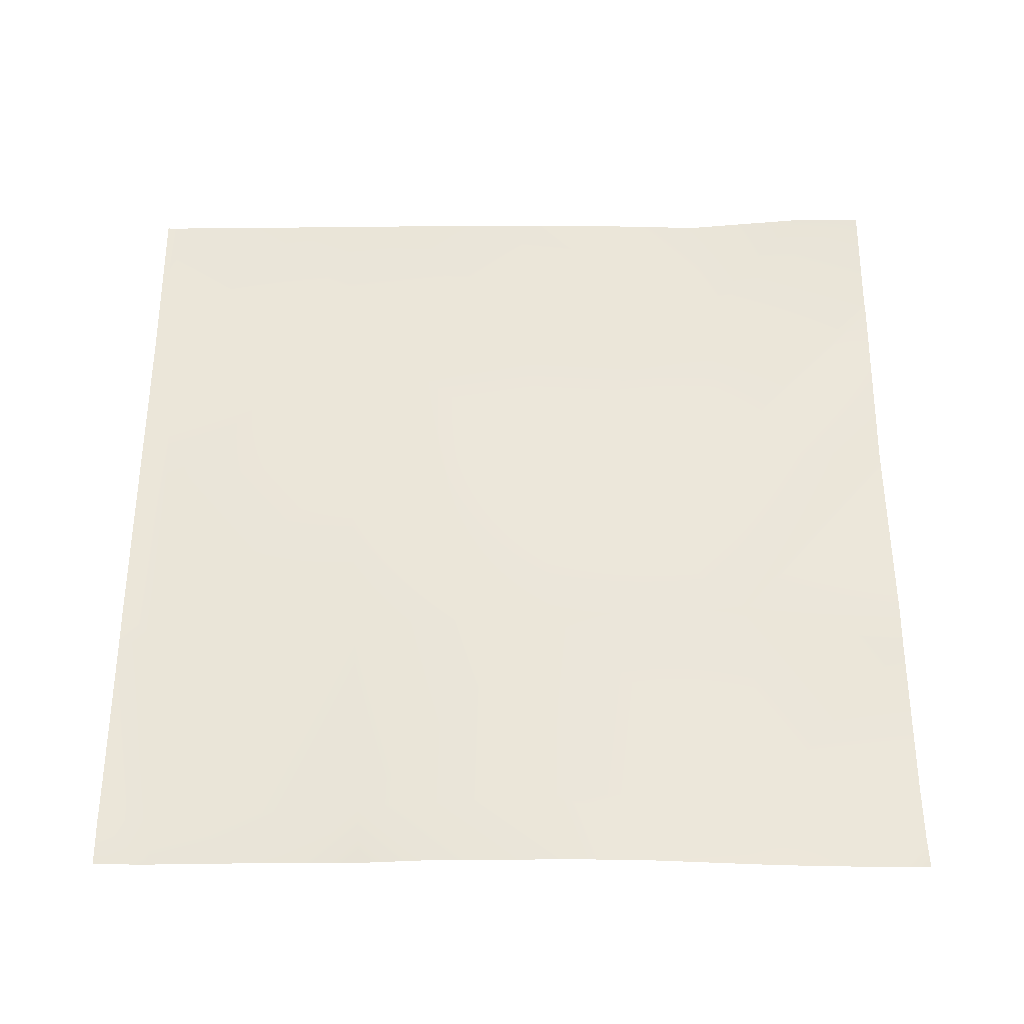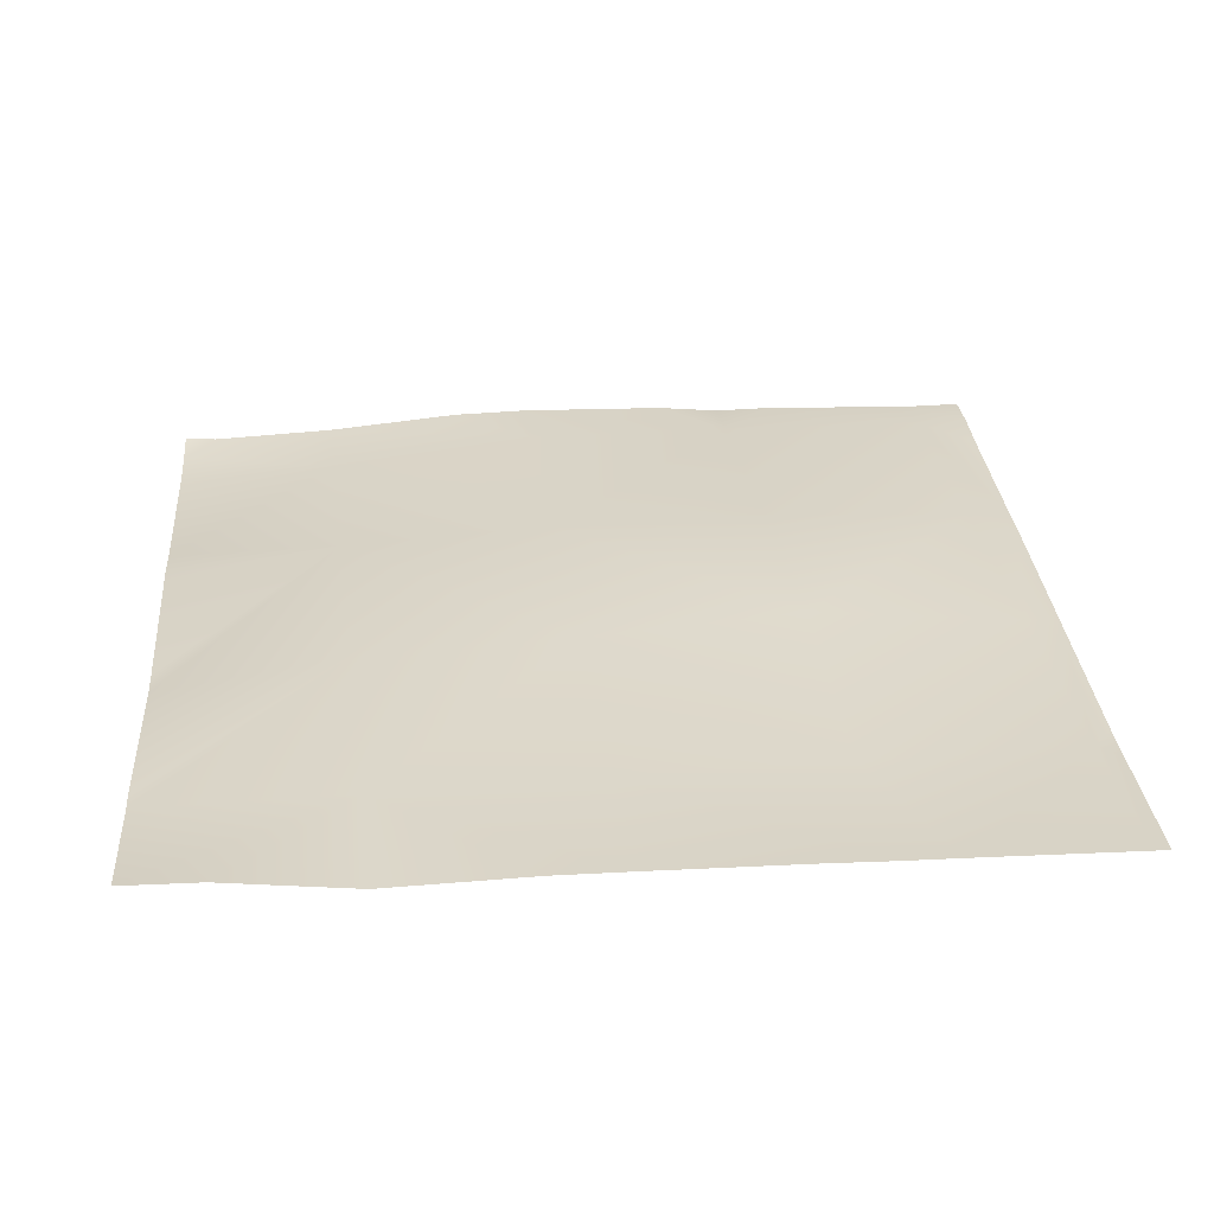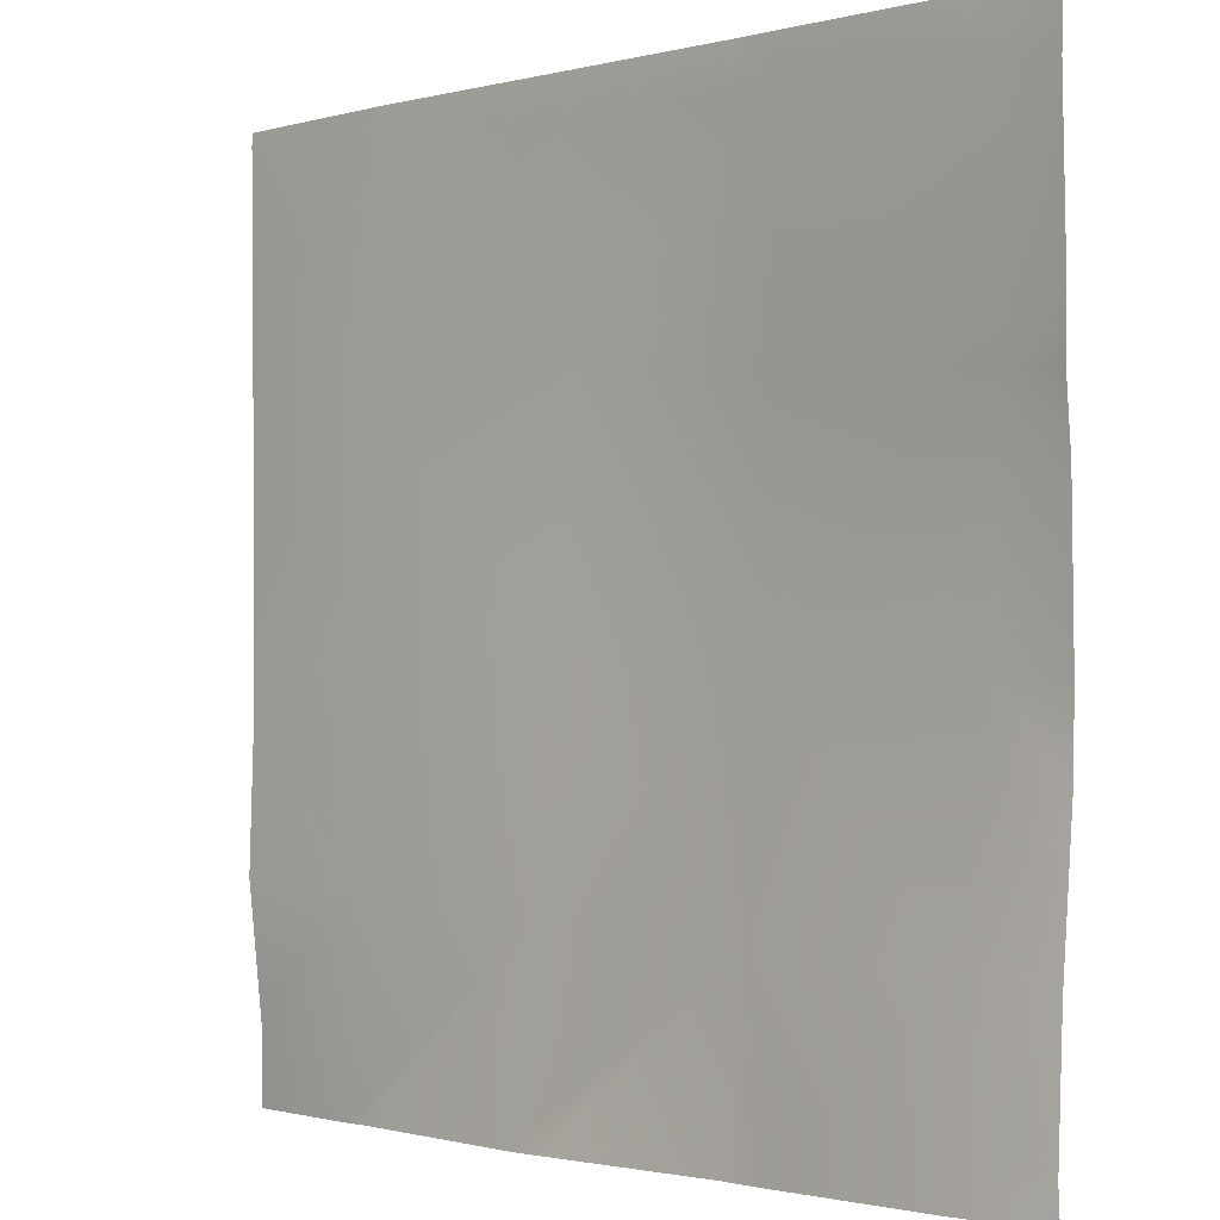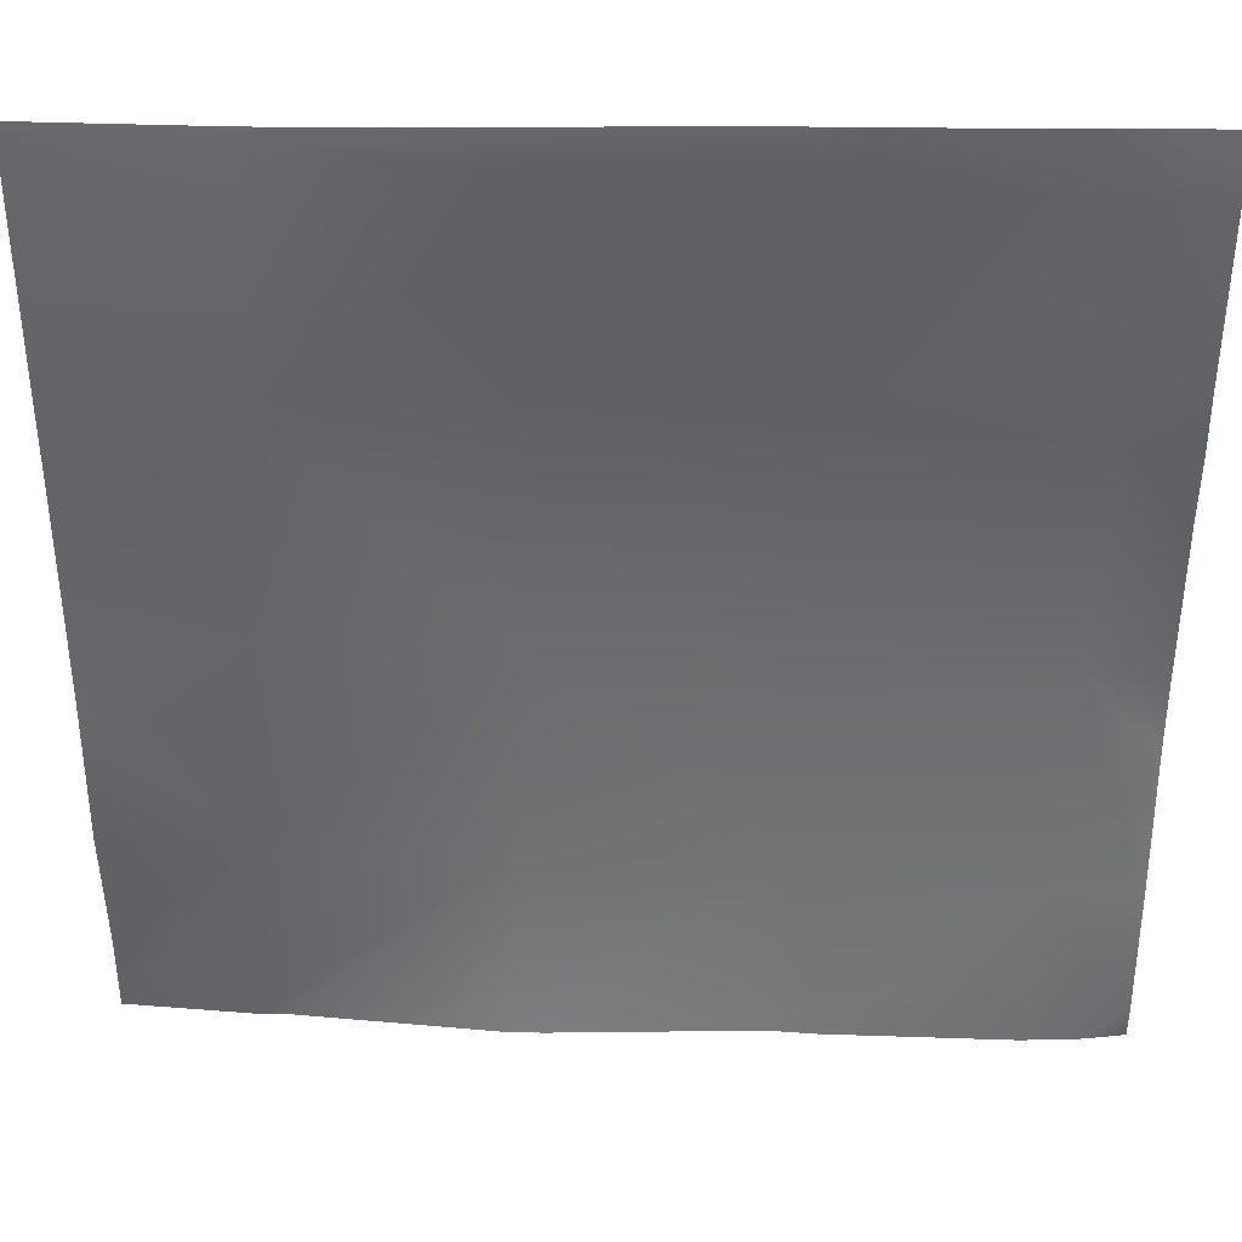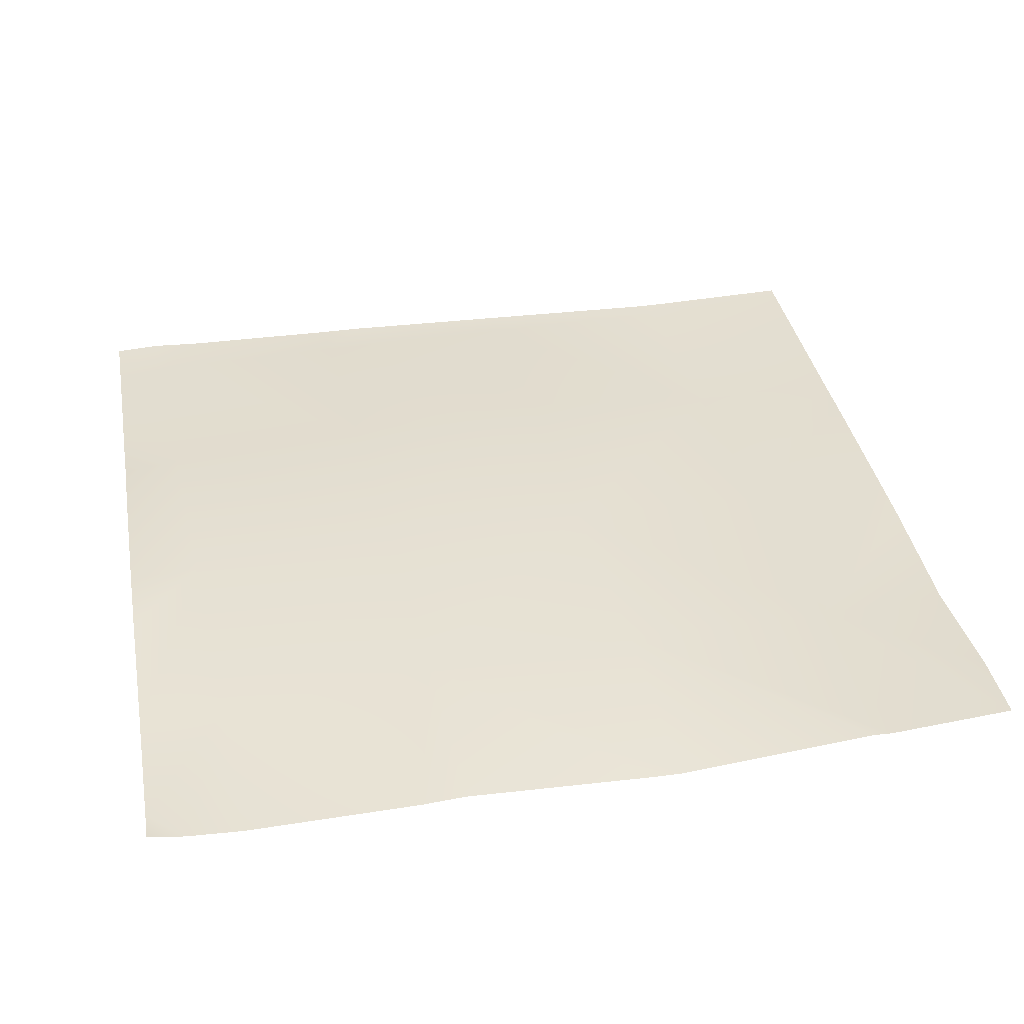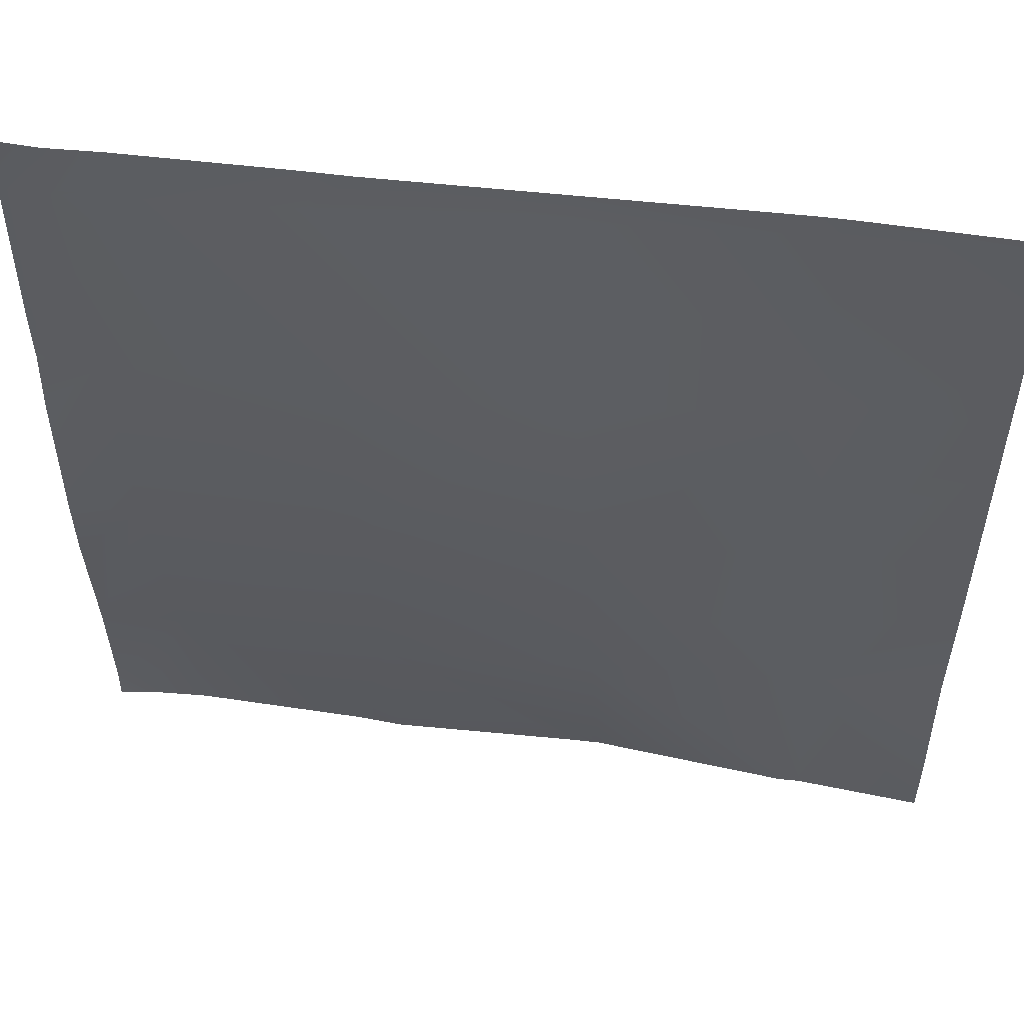
<metadata>
{"format":"obj","ext":"obj","renderer":"f3d","projection":"perspective","resolution":1024,"background":"white","views":[{"elev":56.5,"azim":89.9,"up":"+Y"},{"elev":29.8,"azim":-94.7,"up":"+Y"},{"elev":-1.6,"azim":43.2,"up":"+Z"},{"elev":37.7,"azim":1.0,"up":"+Z"},{"elev":36.7,"azim":169.7,"up":"+Y"},{"elev":54.1,"azim":-172.3,"up":"+Z"}]}
</metadata>
<code>
v 640 2.518 -256
v 659.9 0.4905 -226.8
v 658.4 0.9542 -256
v 640 2.39 -244.8
v 661.3 1.062 -256
v 691.8 1.715 -228.5
v 690.4 -1.774 -256
v 695 -1.717 -256
v 723.8 1.893 -230.2
v 722.4 -0.8394 -256
v 728.8 -1.33 -256
v 755.7 -0.7221 -231.9
v 754.4 -1.985 -256
v 768 -0.7722 -256
v 762.6 -1.583 -256
v 768 -1.078 -251.1
v 640 0.25 -225.8
v 640 0.9383 -204.7
v 640 0.9291 -193.8
v 661.6 0.4242 -194.9
v 693.5 2.228 -196.6
v 640 0.5987 -161.8
v 663.3 -0.2547 -163
v 640 0.7745 -170.9
v 695.2 3.894 -164.7
v 725.4 2.895 -198.3
v 696.9 0.06546 -132.8
v 640 0.5466 -153.6
v 665 -0.5194 -131.1
v 757.4 2.421 -200
v 768 1.834 -211.8
v 768 2.17 -200.5
v 768 -0.1512 -232.5
v 759 1.83 -168.1
v 727.1 2.804 -166.4
v 768 1.783 -178
v 768 0.9183 -168.5
v 760.7 0.8446 -136.1
v 768 1.084 -160
v 728.8 0.6222 -134.5
v 640 0.271 -129.8
v 662.2 -0.3729 -128
v 640 0.285 -129.1
v 640 0.3064 -128
v 665.1 -0.4431 -128
v 697.1 0.08822 -128
v 668.4 -0.4443 -128
v 723 0.5446 -128
v 729.1 0.4858 -128
v 761.1 0.9402 -128
v 753.4 0.6274 -128
v 768 0.4309 -136.5
v 768 0.5248 -130.1
v 768 0.5562 -128
f 1 2 3
f 1 4 2
f 5 6 7
f 8 9 10
f 11 12 13
f 14 15 16
f 17 18 2
f 2 19 20
f 2 18 19
f 3 6 5
f 3 2 6
f 7 9 8
f 7 6 9
f 2 21 6
f 4 17 2
f 6 21 9
f 20 22 23
f 20 24 22
f 24 20 19
f 21 23 25
f 23 21 20
f 25 26 21
f 25 23 27
f 2 20 21
f 23 28 29
f 23 22 28
f 9 21 26
f 12 26 30
f 26 12 9
f 31 30 32
f 30 33 12
f 30 31 33
f 16 12 33
f 16 15 12
f 15 13 12
f 30 26 34
f 34 26 35
f 32 34 36
f 32 30 34
f 36 34 37
f 34 35 38
f 37 34 39
f 35 26 25
f 11 9 12
f 11 10 9
f 35 25 40
f 41 42 29
f 41 43 42
f 43 44 42
f 45 29 42
f 29 27 23
f 27 40 25
f 29 46 27
f 29 47 46
f 28 41 29
f 27 48 40
f 27 46 48
f 47 29 45
f 49 40 48
f 50 38 51
f 49 38 40
f 49 51 38
f 50 52 38
f 50 53 52
f 53 50 54
f 39 38 52
f 39 34 38
f 35 40 38

</code>
